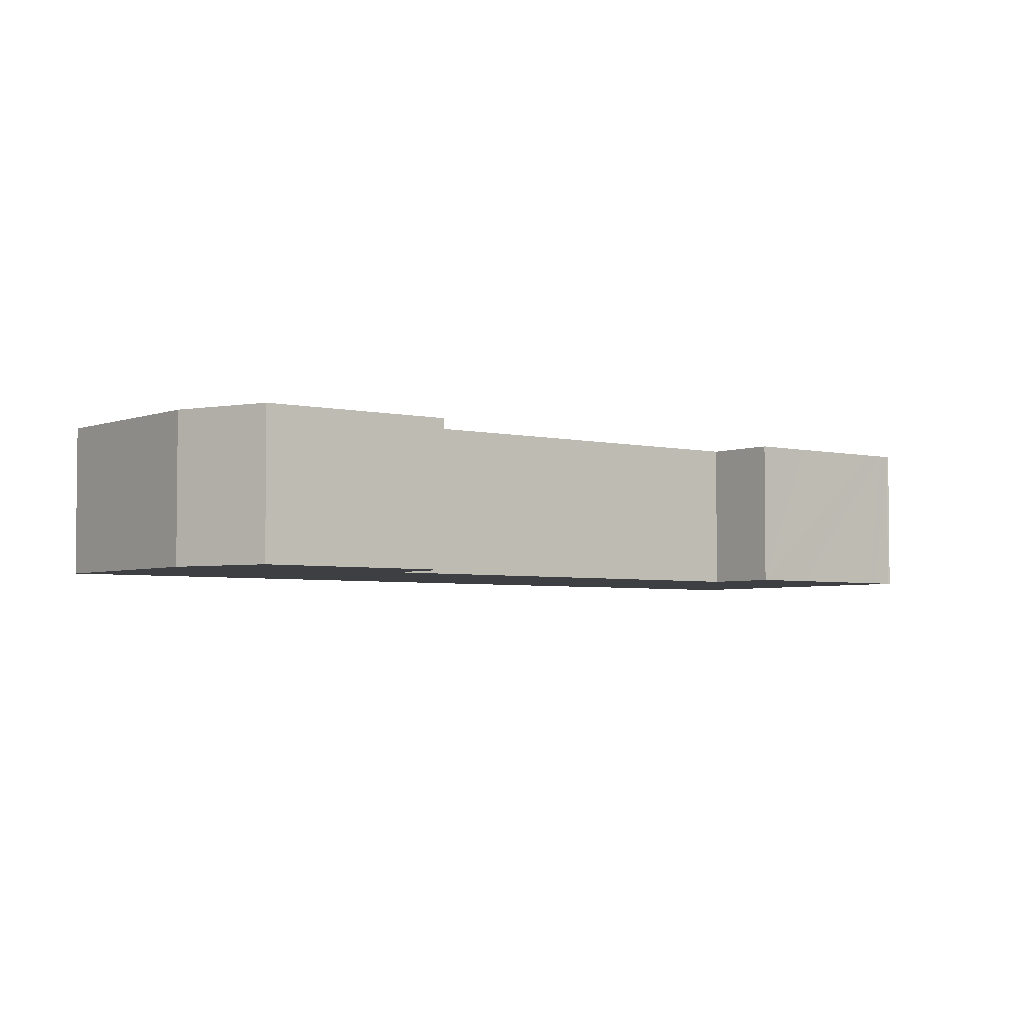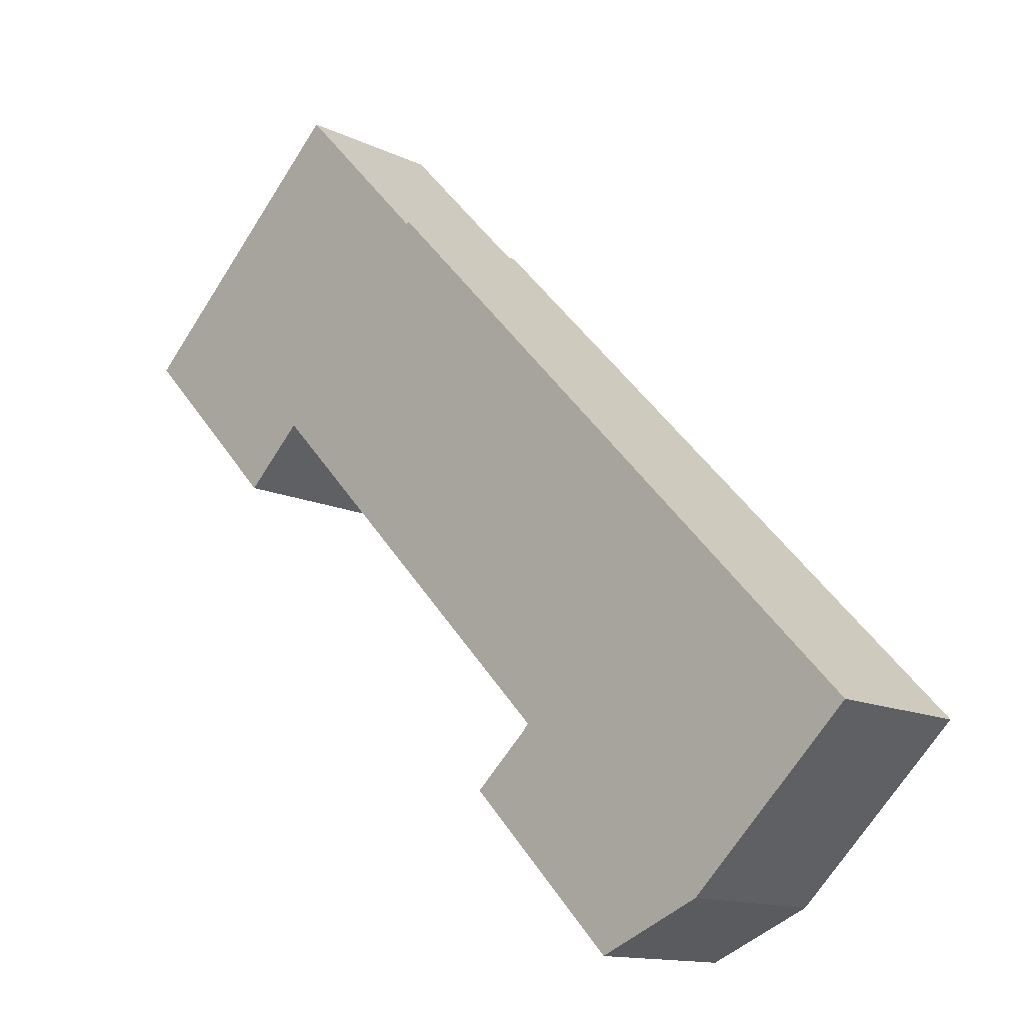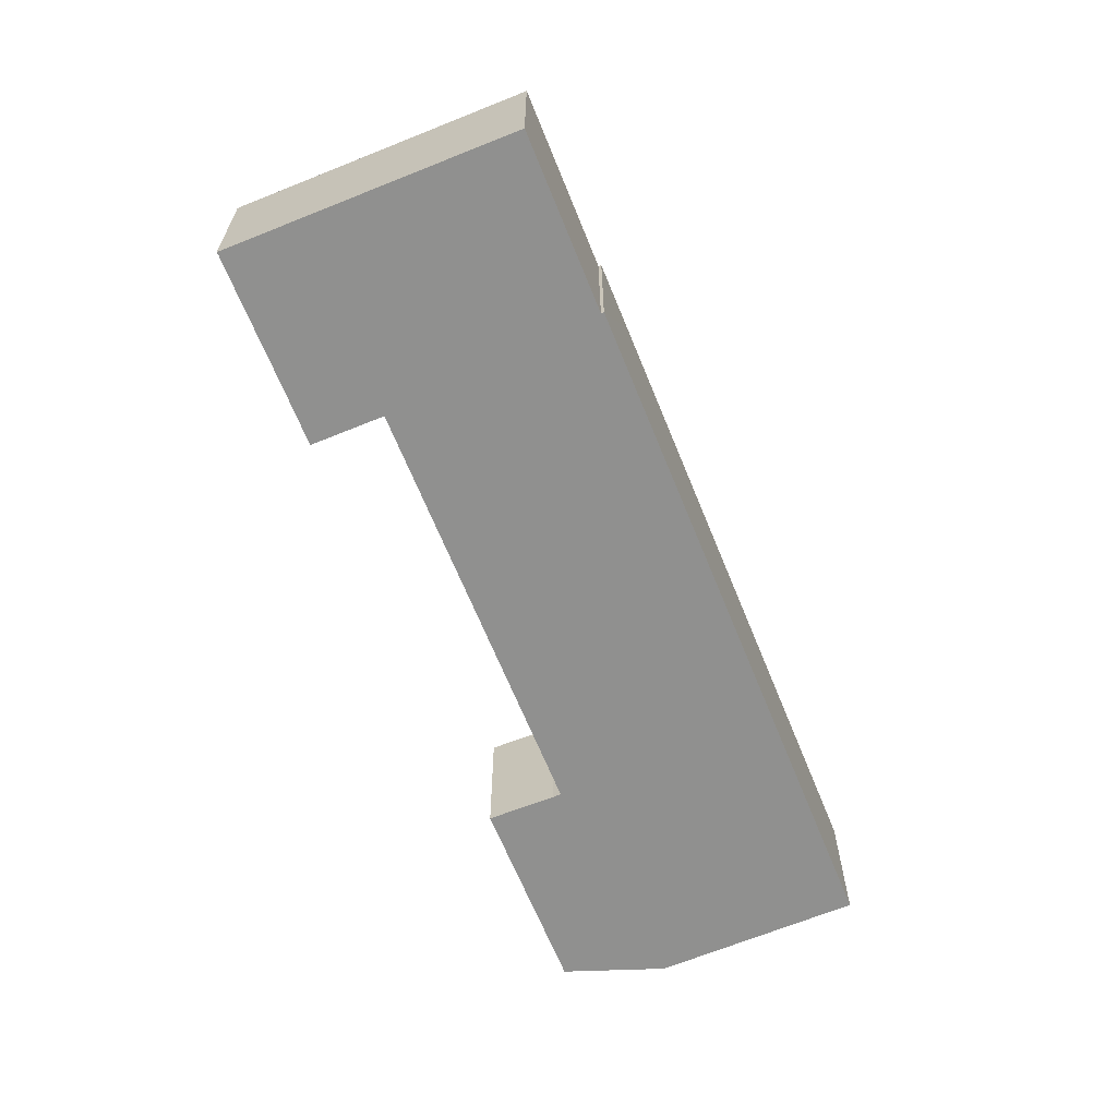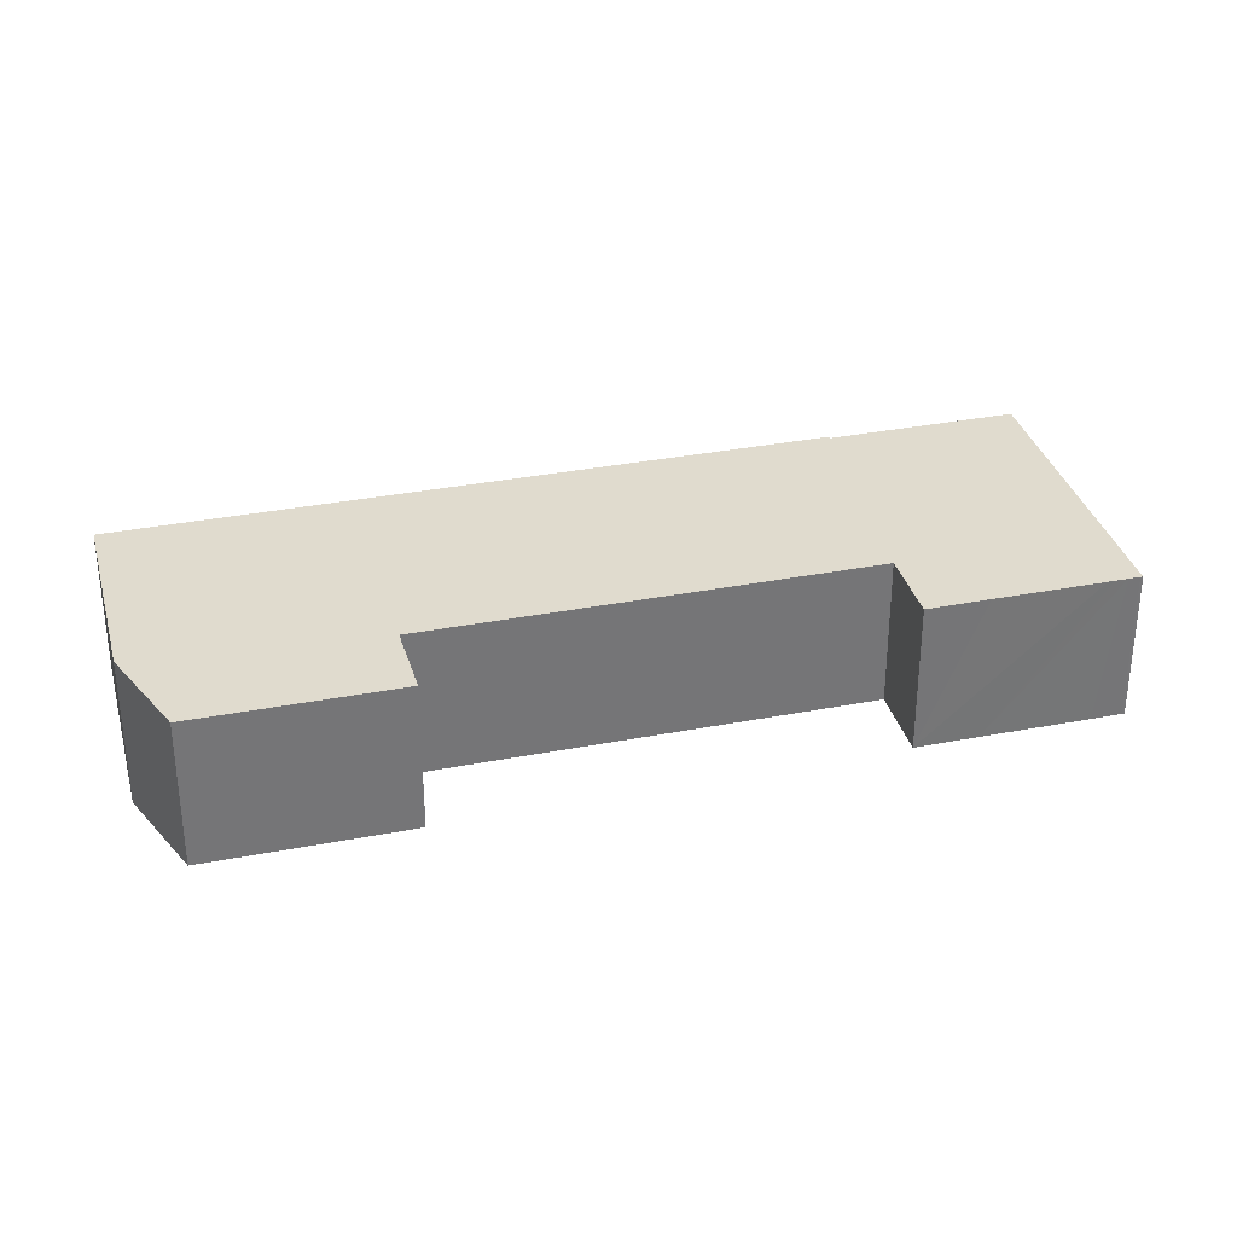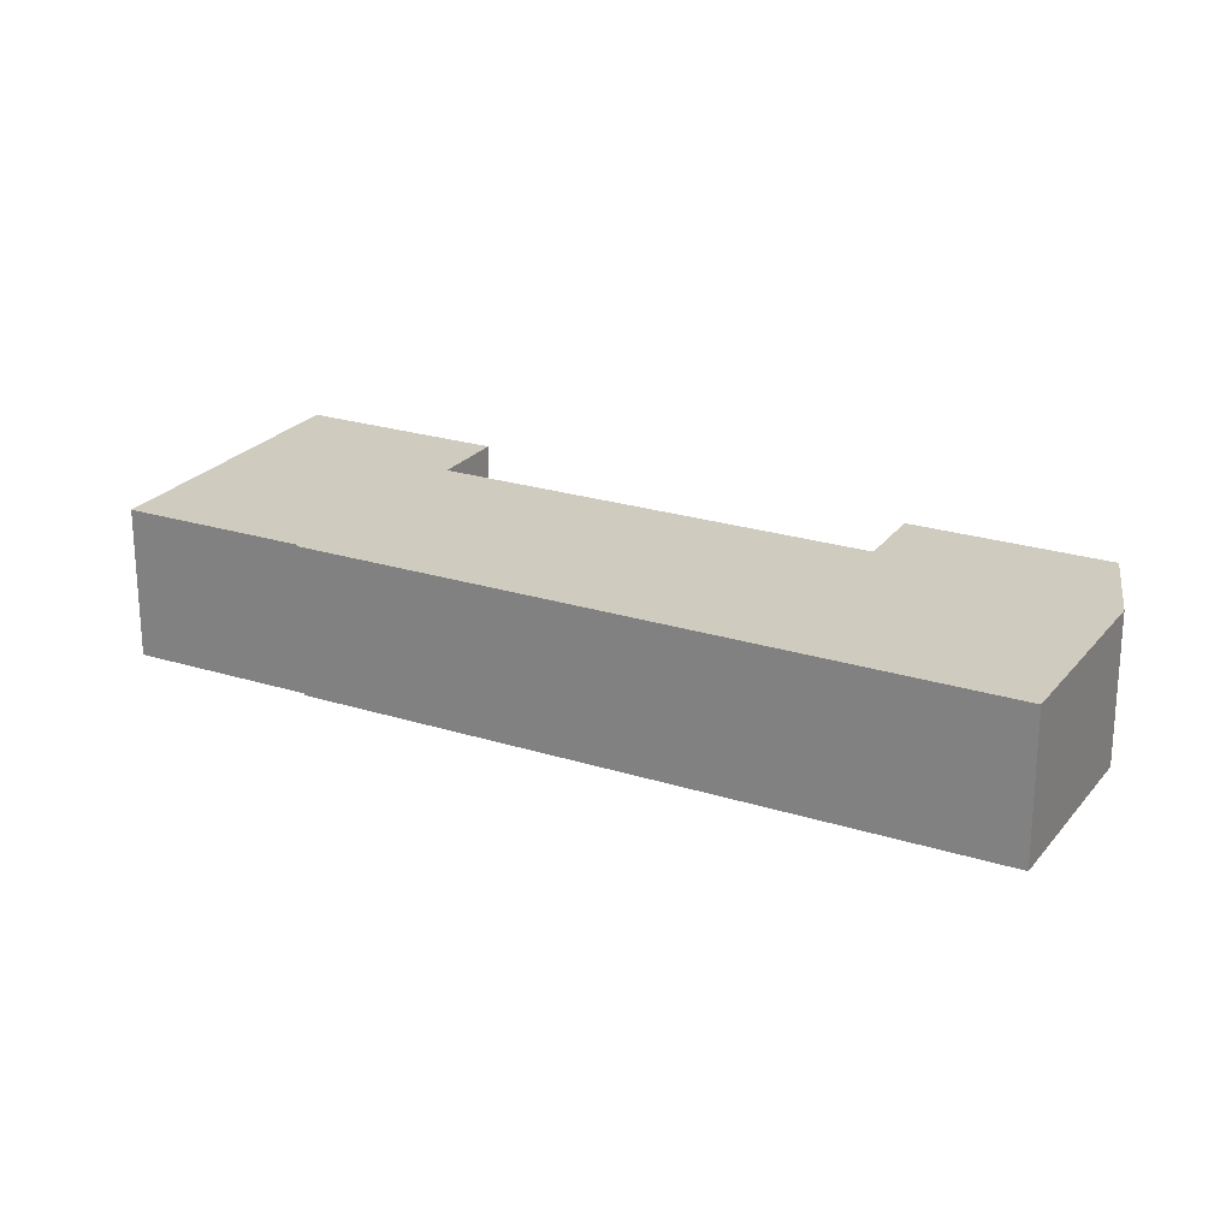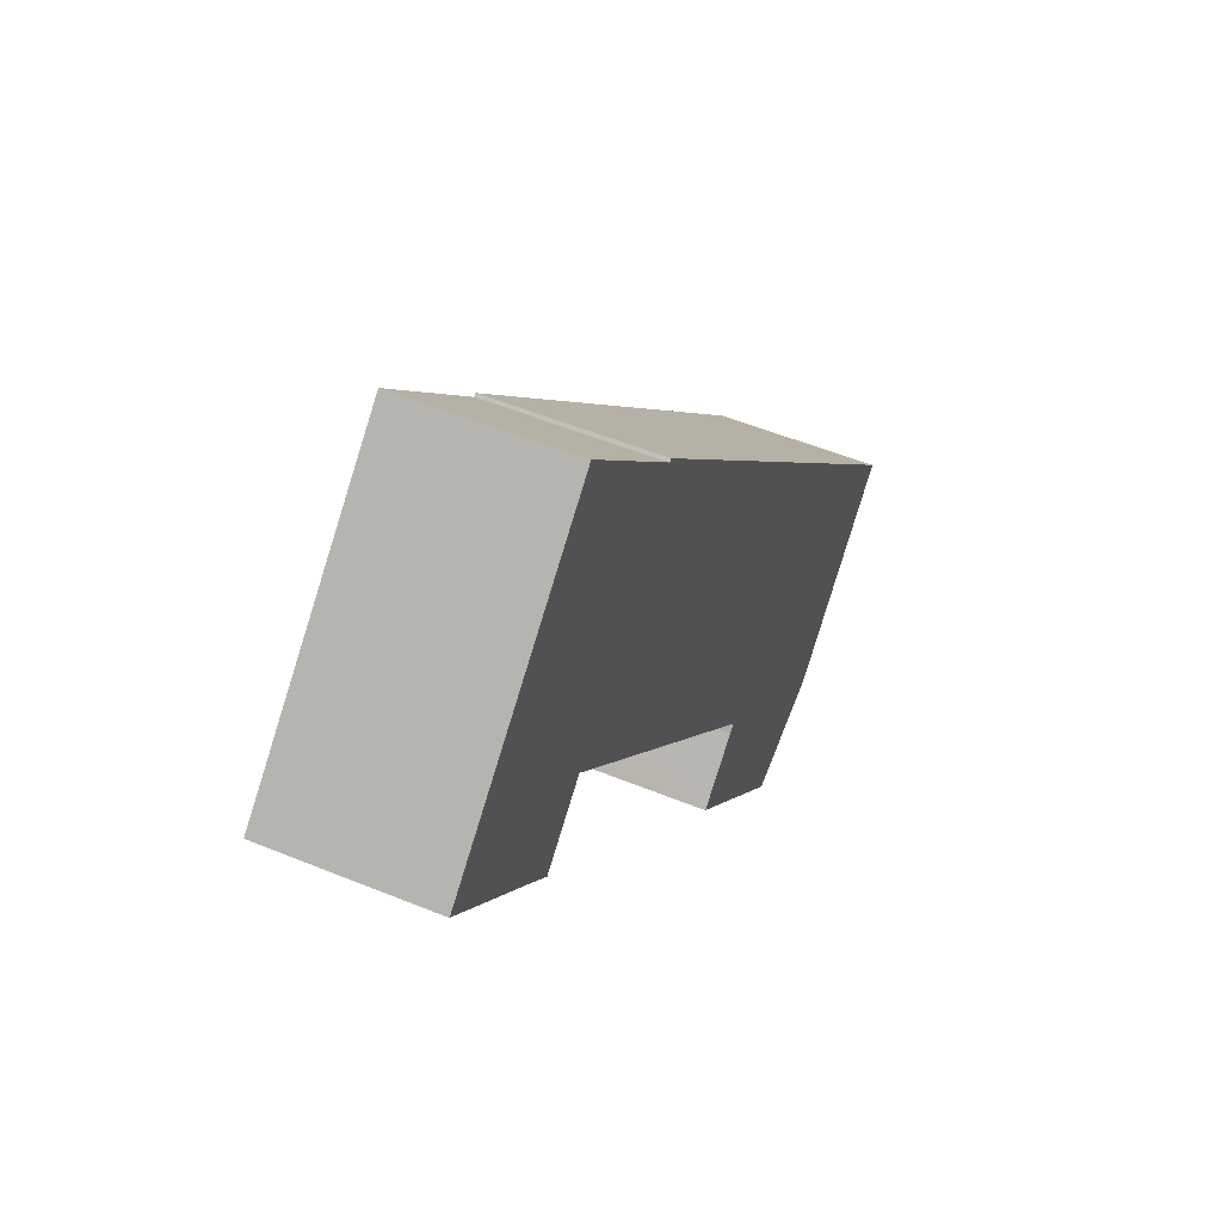
<metadata>
{"format":"obj","ext":"obj","renderer":"f3d","projection":"perspective","resolution":1024,"background":"white","views":[{"elev":-3.9,"azim":-172.1,"up":"+Y"},{"elev":-13.2,"azim":42.5,"up":"+Z"},{"elev":-65.6,"azim":-21.5,"up":"+Y"},{"elev":33.6,"azim":-148.4,"up":"+Y"},{"elev":23.7,"azim":74.4,"up":"+Y"},{"elev":51.5,"azim":-65.9,"up":"+Z"}]}
</metadata>
<code>
v  2.254 3.402 -2.355
v  4.519 3.402 -2.173
v  3.242 3.402 -3.403
v  8.017 3.402 1.714
v  5.071 3.402 4.83
v  0.531 3.402 -0.552
v  0.424 3.402 -0.439
v  0.221 3.402 -0.225
v  0.045 3.402 -0.039
v  0 3.402 2.083e-16
v  0.424 3.402 0.404
v  13.46 3.402 -14.16
v  19.12 3.402 -9.87
v  15.68 3.402 -13.19
v  10.24 3.402 -10.79
v  11.41 3.402 -9.713
v  11.54 3.402 -9.564
v  9.182 3.402 0.588
v  10.7 3.402 -10.36
v  8.073 3.402 1.756
v  10.24 6.604e-16 -10.79
v  11.41 5.947e-16 -9.713
v  10.7 6.344e-16 -10.36
v  11.54 5.856e-16 -9.564
v  0 0 0
v  5.071 -2.958e-16 4.83
v  0.424 -2.474e-17 0.404
v  8.017 -1.05e-16 1.714
v  8.073 -1.075e-16 1.756
v  4.519 1.331e-16 -2.173
v  3.242 2.084e-16 -3.403
v  2.254 1.442e-16 -2.355
v  0.531 3.38e-17 -0.552
v  0.424 2.688e-17 -0.439
v  0.045 2.388e-18 -0.039
v  0.221 1.378e-17 -0.225
v  13.46 8.669e-16 -14.16
v  19.12 6.044e-16 -9.87
v  15.68 8.077e-16 -13.19
v  9.182 -3.6e-17 0.588
g defaultobject
f 1 2 3
f 2 1 4
f 4 1 5
f 5 1 6
f 5 6 7
f 5 7 8
f 5 8 9
f 5 9 10
f 5 10 11
f 12 13 14
f 13 12 15
f 13 15 16
f 13 16 17
f 13 17 18
f 16 15 19
f 18 17 2
f 18 2 20
f 20 2 4
f 21 19 15
f 19 21 16
f 16 21 22
f 22 21 23
f 22 17 16
f 17 22 24
f 25 11 10
f 11 25 5
f 5 25 26
f 26 25 27
f 28 20 4
f 20 28 29
f 24 2 17
f 2 24 30
f 31 1 3
f 1 31 6
f 6 31 32
f 6 32 7
f 7 32 8
f 8 32 33
f 8 33 9
f 9 33 34
f 9 34 35
f 35 34 36
f 35 10 9
f 10 35 25
f 37 15 12
f 15 37 21
f 30 3 2
f 3 30 31
f 38 14 13
f 14 38 39
f 39 12 14
f 12 39 37
f 26 4 5
f 4 26 28
f 29 18 20
f 18 29 13
f 13 29 40
f 13 40 38
f 25 35 27
f 36 27 35
f 26 27 36
f 34 26 36
f 33 26 34
f 32 26 33
f 28 26 32
f 31 28 32
f 30 28 31
f 24 28 30
f 29 28 24
f 40 29 24
f 38 40 24
f 37 38 24
f 39 38 37
f 21 37 23
f 22 23 37
f 24 22 37

</code>
